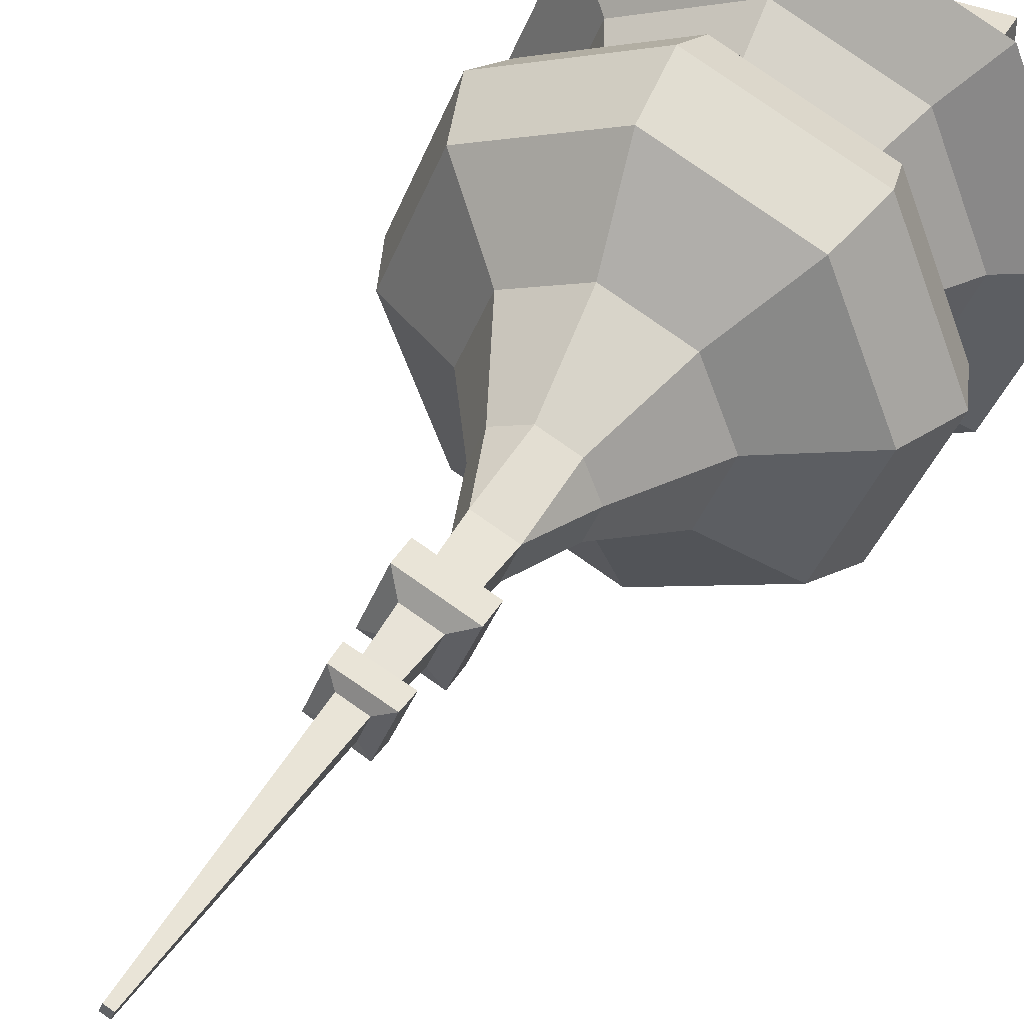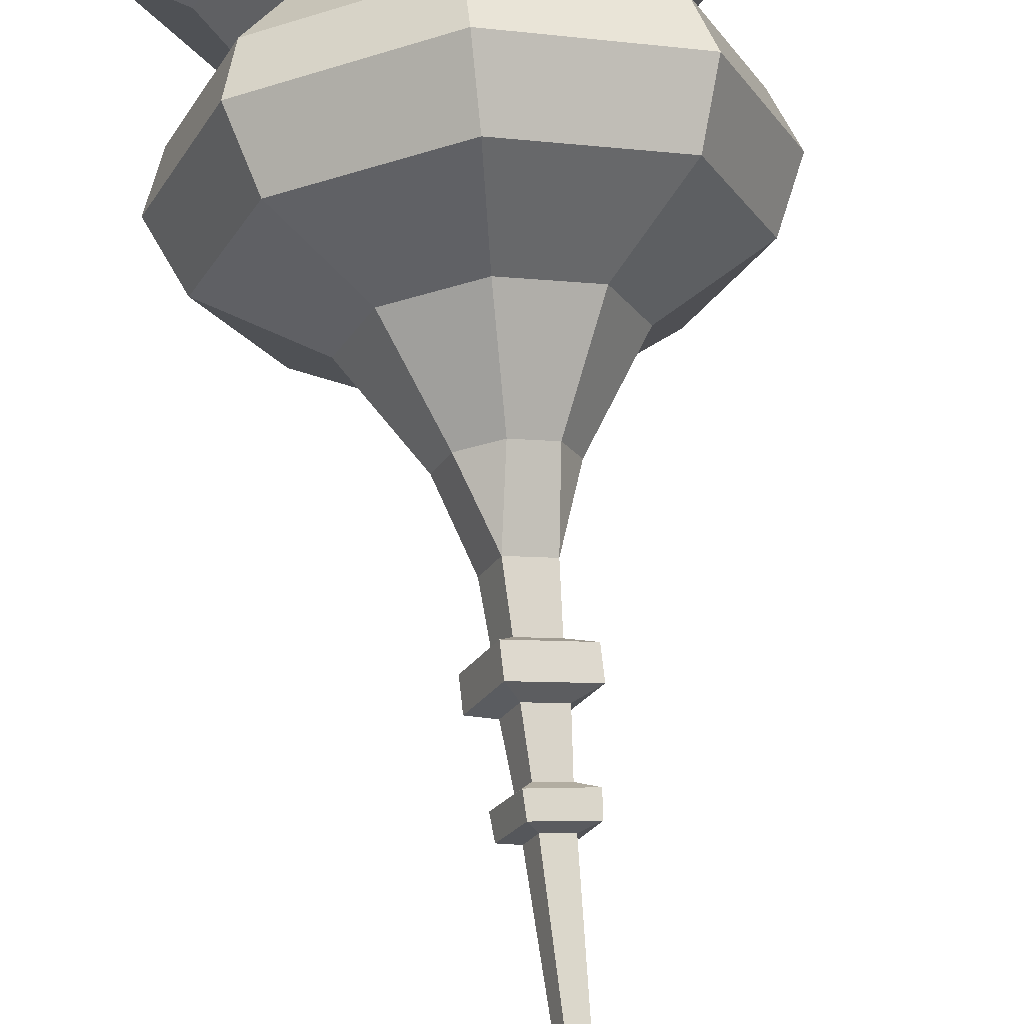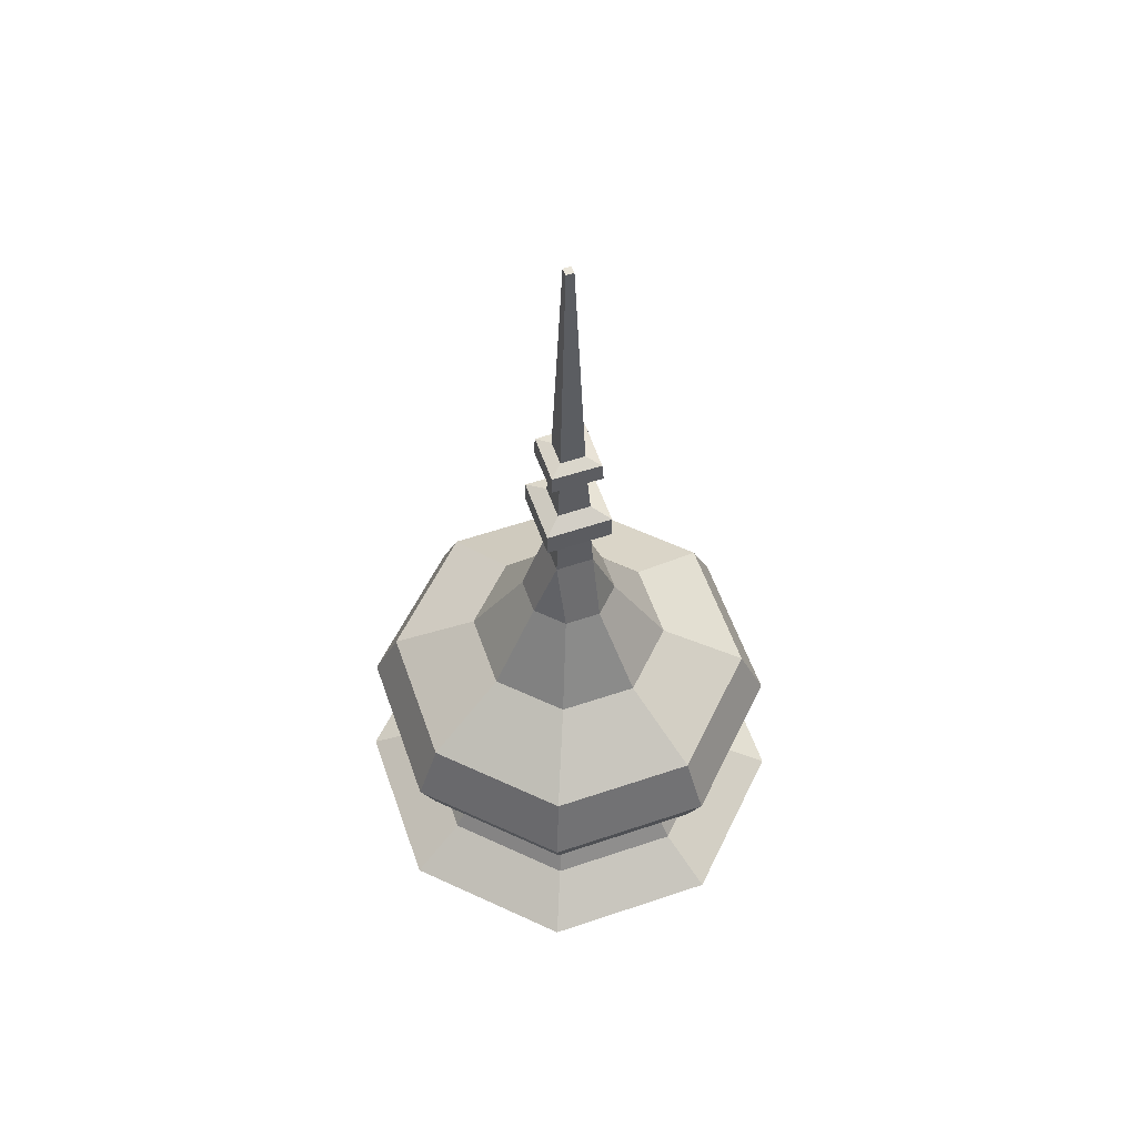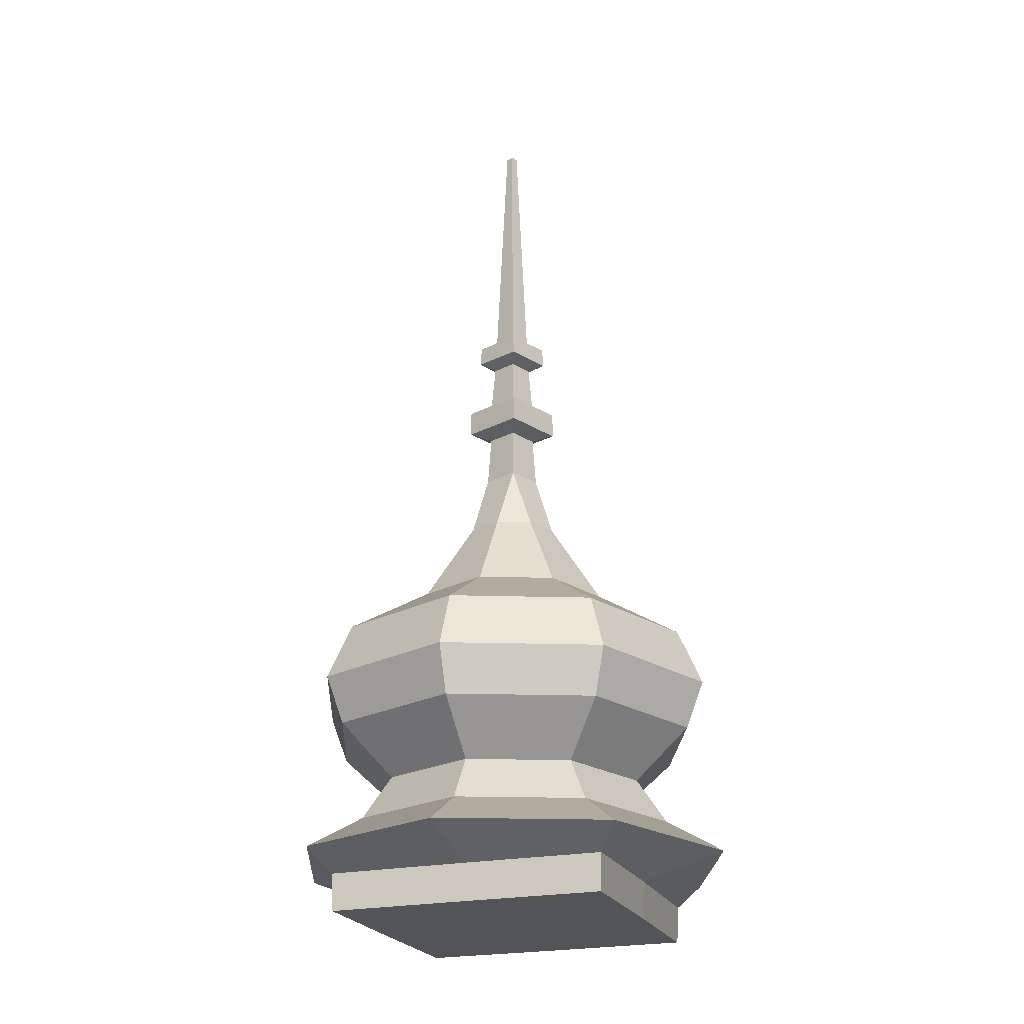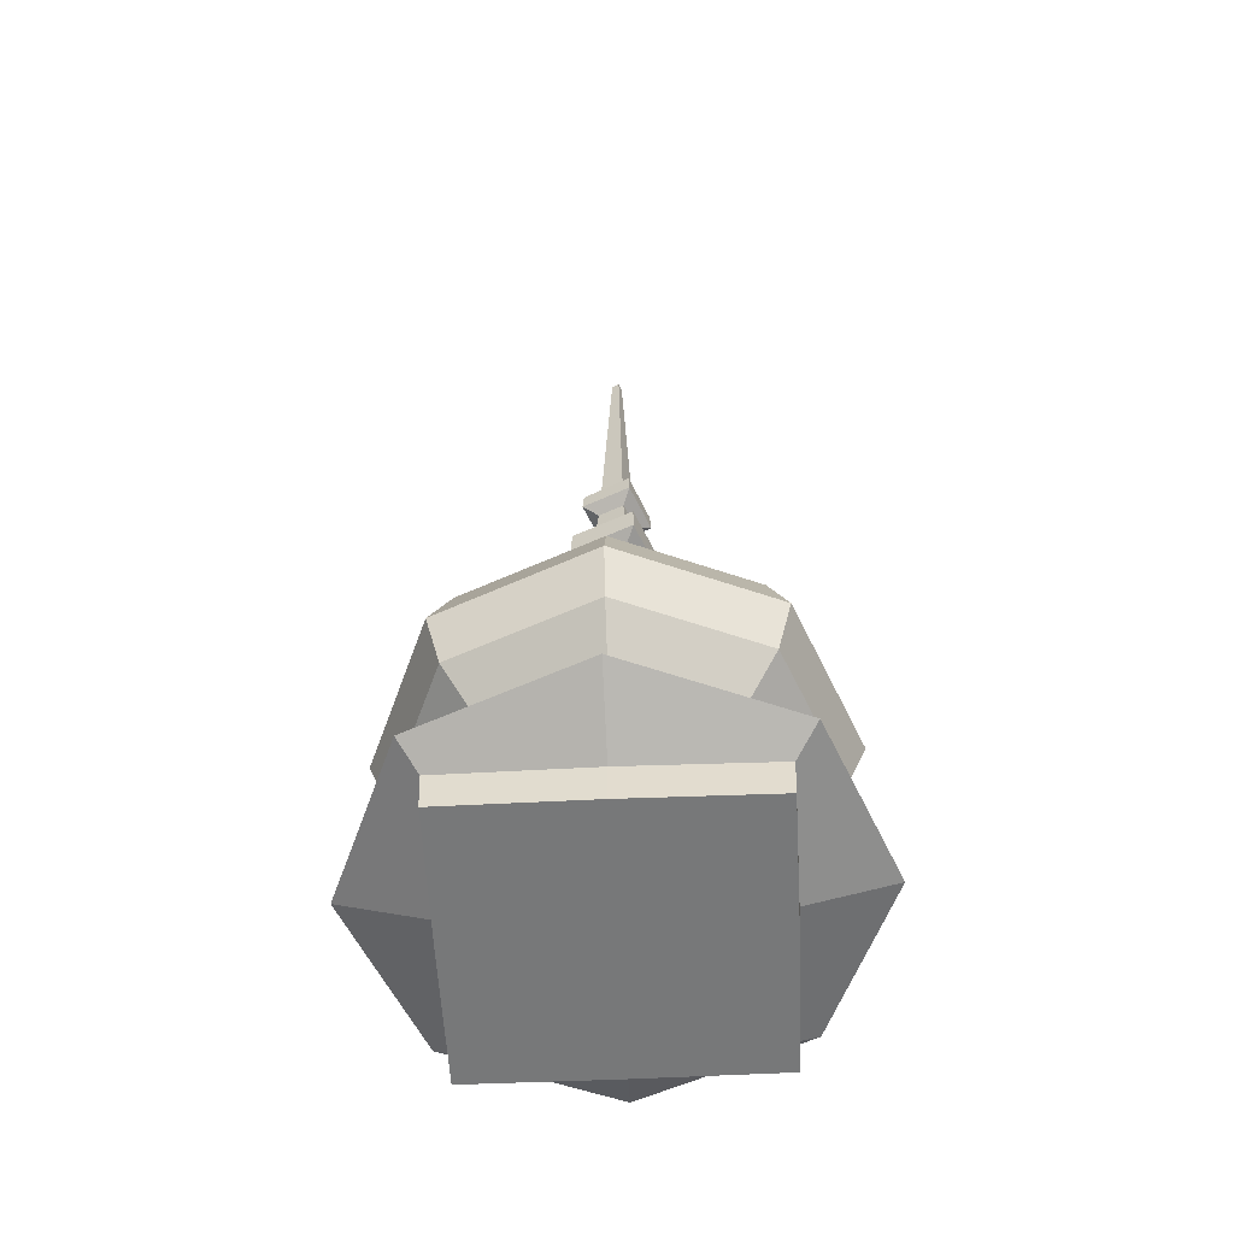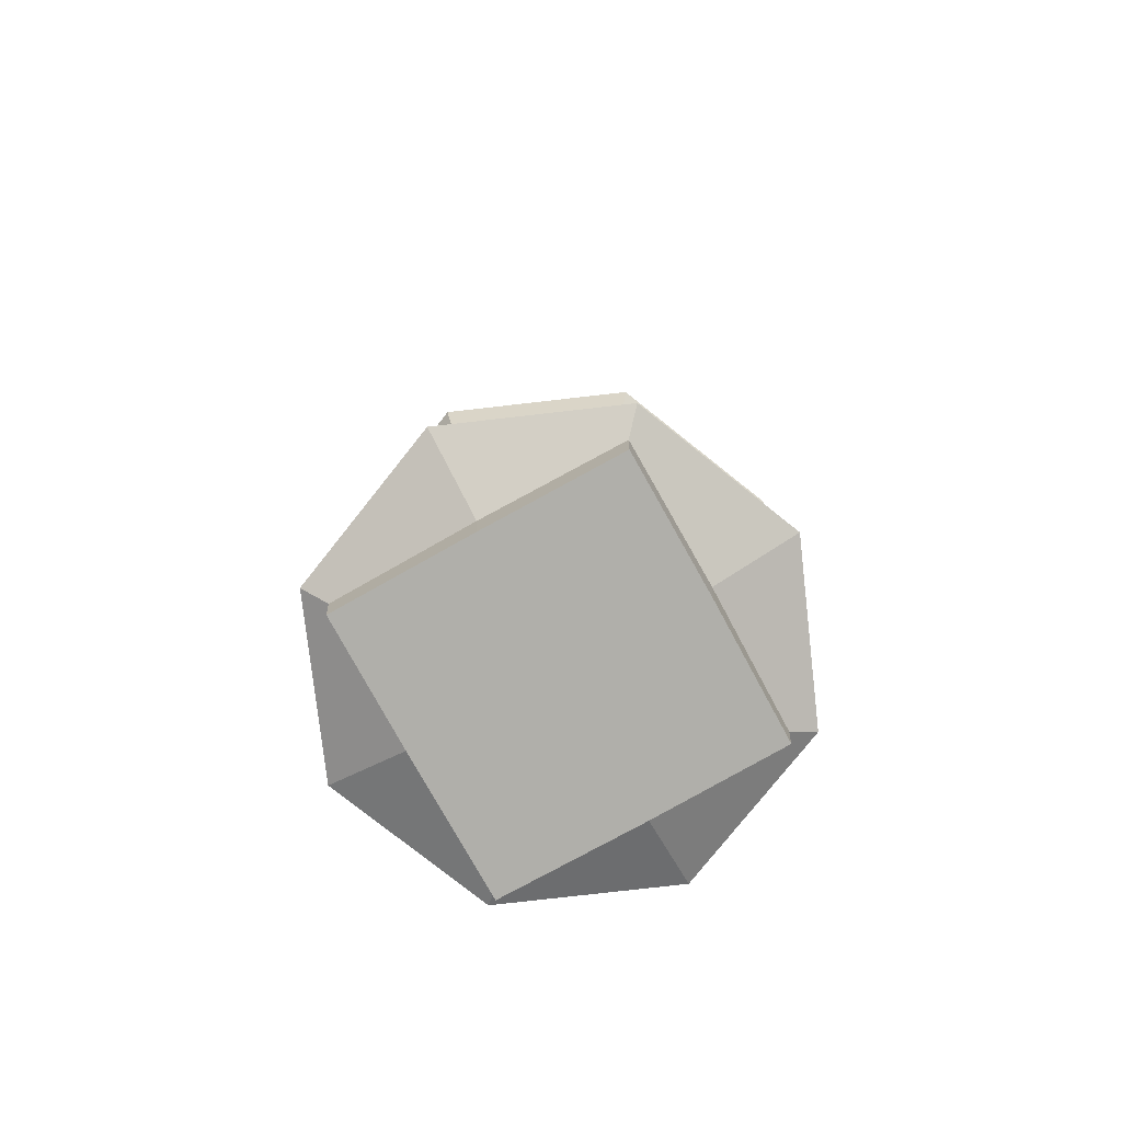
<metadata>
{"format":"obj","ext":"obj","renderer":"f3d","projection":"perspective","resolution":1024,"background":"white","views":[{"elev":39.3,"azim":-152.8,"up":"+Z"},{"elev":69.9,"azim":173.8,"up":"+Z"},{"elev":57.9,"azim":48.2,"up":"+Y"},{"elev":-22.9,"azim":109.7,"up":"+Y"},{"elev":-57.3,"azim":-177.2,"up":"+Y"},{"elev":-78.0,"azim":119.0,"up":"+Y"}]}
</metadata>
<code>
v 111.9 -0.000198 -111.9
v -0.001968 -0.000198 -112.5
v -111.3 -0.000198 -111.3
v -112.5 -0.000198 0.003937
v -111.9 -0.000198 111.9
v -0.001968 -0.000198 112.5
v 111.9 -0.000198 111.9
v 112.5 -0.000198 0.003937
v 113.1 29.77 -113.1
v -0.001968 29.77 -114.2
v -112.5 29.77 -112.5
v -114.2 29.77 0.003937
v -113.1 29.77 113.1
v -0.001968 29.77 114.2
v 113.1 29.77 113.1
v 114.2 29.77 0.003937
v -0.001968 -0.000198 0.003937
v 128.7 49.96 -128.7
v -0.001968 49.96 -182.1
v -128.7 49.96 -128.7
v -182.1 49.96 0.003937
v -128.7 49.96 128.7
v -0.001968 49.96 182.1
v 128.7 49.96 128.7
v 182.1 49.96 0.003937
v 95.42 77.89 -95.42
v -0.001968 77.89 -135
v -95.43 77.89 -95.42
v -135 77.89 0.003937
v -95.43 77.89 95.41
v -0.001968 77.89 135
v 95.42 77.89 95.41
v 135 77.89 0.003937
v 105.8 240.7 -105.8
v -0.001968 240.7 -149.7
v -105.8 240.7 -105.8
v -149.7 240.7 0.003937
v -105.8 240.7 105.8
v -0.001968 240.7 149.7
v 105.8 240.7 105.8
v 149.7 240.7 0.003937
v 57.16 281.7 -57.16
v -0.001968 281.7 -80.84
v -57.17 281.7 -57.16
v -80.84 281.7 0.003937
v -57.17 281.7 57.16
v -0.001968 281.7 80.84
v 57.16 281.7 57.16
v 80.84 281.7 0.003937
v 26.88 349.2 -26.89
v -0.001968 349.2 -38.02
v -26.89 349.2 -26.89
v -38.02 349.2 0.003937
v -26.89 349.2 26.89
v -0.001968 349.2 38.02
v 26.88 349.2 26.89
v 38.02 349.2 0.003937
v 20.08 402.7 -8.316
v -8.32 402.7 -20.07
v -20.08 402.7 8.327
v 8.318 402.7 20.08
v -7.232 476.6 -17.45
v -17.45 476.6 7.228
v 7.222 476.6 17.45
v 17.44 476.6 -7.216
v -1.71 746.8 -4.119
v -4.127 746.8 1.719
v 1.706 746.8 4.114
v 4.119 746.8 -1.708
v -7.232 443.6 -17.45
v -17.45 443.6 7.228
v 7.222 443.6 17.45
v 17.44 443.6 -7.216
v -5.898 515.4 -14.24
v -14.23 515.4 5.898
v 5.892 515.4 14.23
v 14.23 515.4 -5.896
v -5.4 540.7 -13.01
v 13.02 540.7 -5.398
v 5.388 540.7 13.02
v -13.02 540.7 5.406
v -14.3 449.6 -34.52
v -34.53 449.6 14.28
v -34.53 470.6 14.28
v -14.3 470.6 -34.52
v 14.3 449.6 34.52
v 14.3 470.6 34.52
v 34.52 449.6 -14.29
v 34.52 470.6 -14.29
v -11.24 521.8 -26.79
v -27.14 521 11.33
v -25.93 537.1 10.59
v -10.74 537.9 -26.21
v 11.23 521.8 26.8
v 10.74 537.9 26.2
v 27.14 521 -11.32
v 25.93 537.1 -10.58
v 109.8 156 -109.8
v -0.001968 156 -155.3
v -109.8 156 -109.8
v -155.3 156 0.003937
v -109.8 156 109.8
v -0.001968 156 155.3
v 109.8 156 109.8
v 155.3 156 0.003937
v 78.06 114.7 -78.06
v -0.001968 114.7 -110.4
v -78.07 114.7 -78.06
v -110.4 114.7 0.003937
v -78.07 114.7 78.06
v -0.001968 114.7 110.4
v 78.06 114.7 78.06
v 110.4 114.7 0.003937
v 120.3 194 -120.2
v 170.1 194 0.003937
v 120.3 194 120.3
v -0.001968 194 170.1
v -120.3 194 120.3
v -170.1 194 0.003937
v -120.3 194 -120.2
v -0.001968 194 -170.1
f 1 2 10 9
f 2 3 11 10
f 3 4 12 11
f 4 5 13 12
f 5 6 14 13
f 6 7 15 14
f 7 8 16 15
f 8 1 9 16
f 2 1 17
f 3 2 17
f 4 3 17
f 5 4 17
f 6 5 17
f 7 6 17
f 8 7 17
f 1 8 17
f 9 10 19 18
f 10 11 20 19
f 11 12 21 20
f 12 13 22 21
f 13 14 23 22
f 14 15 24 23
f 15 16 25 24
f 16 9 18 25
f 18 19 27 26
f 19 20 28 27
f 20 21 29 28
f 21 22 30 29
f 22 23 31 30
f 23 24 32 31
f 24 25 33 32
f 25 18 26 33
f 98 99 121 114
f 99 100 120 121
f 100 101 119 120
f 101 102 118 119
f 102 103 117 118
f 103 104 116 117
f 104 105 115 116
f 105 98 114 115
f 34 35 43 42
f 35 36 44 43
f 36 37 45 44
f 37 38 46 45
f 38 39 47 46
f 39 40 48 47
f 40 41 49 48
f 41 34 42 49
f 42 43 51 50
f 43 44 52 51
f 44 45 53 52
f 45 46 54 53
f 46 47 55 54
f 47 48 56 55
f 48 49 57 56
f 49 42 50 57
f 50 51 59 58
f 51 52 59
f 52 53 60 59
f 53 54 60
f 54 55 61 60
f 55 56 61
f 56 57 58 61
f 57 50 58
f 66 67 68 69
f 82 83 84 85
f 83 86 87 84
f 86 88 89 87
f 88 82 85 89
f 90 91 92 93
f 91 94 95 92
f 94 96 97 95
f 96 90 93 97
f 59 60 71 70
f 60 61 72 71
f 61 58 73 72
f 58 59 70 73
f 62 63 75 74
f 63 64 76 75
f 64 65 77 76
f 65 62 74 77
f 79 78 66 69
f 80 79 69 68
f 81 80 68 67
f 78 81 67 66
f 70 71 83 82
f 63 62 85 84
f 71 72 86 83
f 64 63 84 87
f 72 73 88 86
f 65 64 87 89
f 73 70 82 88
f 62 65 89 85
f 74 75 91 90
f 81 78 93 92
f 75 76 94 91
f 80 81 92 95
f 76 77 96 94
f 79 80 95 97
f 77 74 90 96
f 78 79 97 93
f 106 107 99 98
f 107 108 100 99
f 108 109 101 100
f 109 110 102 101
f 110 111 103 102
f 111 112 104 103
f 112 113 105 104
f 113 106 98 105
f 26 27 107 106
f 27 28 108 107
f 28 29 109 108
f 29 30 110 109
f 30 31 111 110
f 31 32 112 111
f 32 33 113 112
f 33 26 106 113
f 115 114 34 41
f 116 115 41 40
f 117 116 40 39
f 118 117 39 38
f 119 118 38 37
f 120 119 37 36
f 121 120 36 35
f 114 121 35 34

</code>
